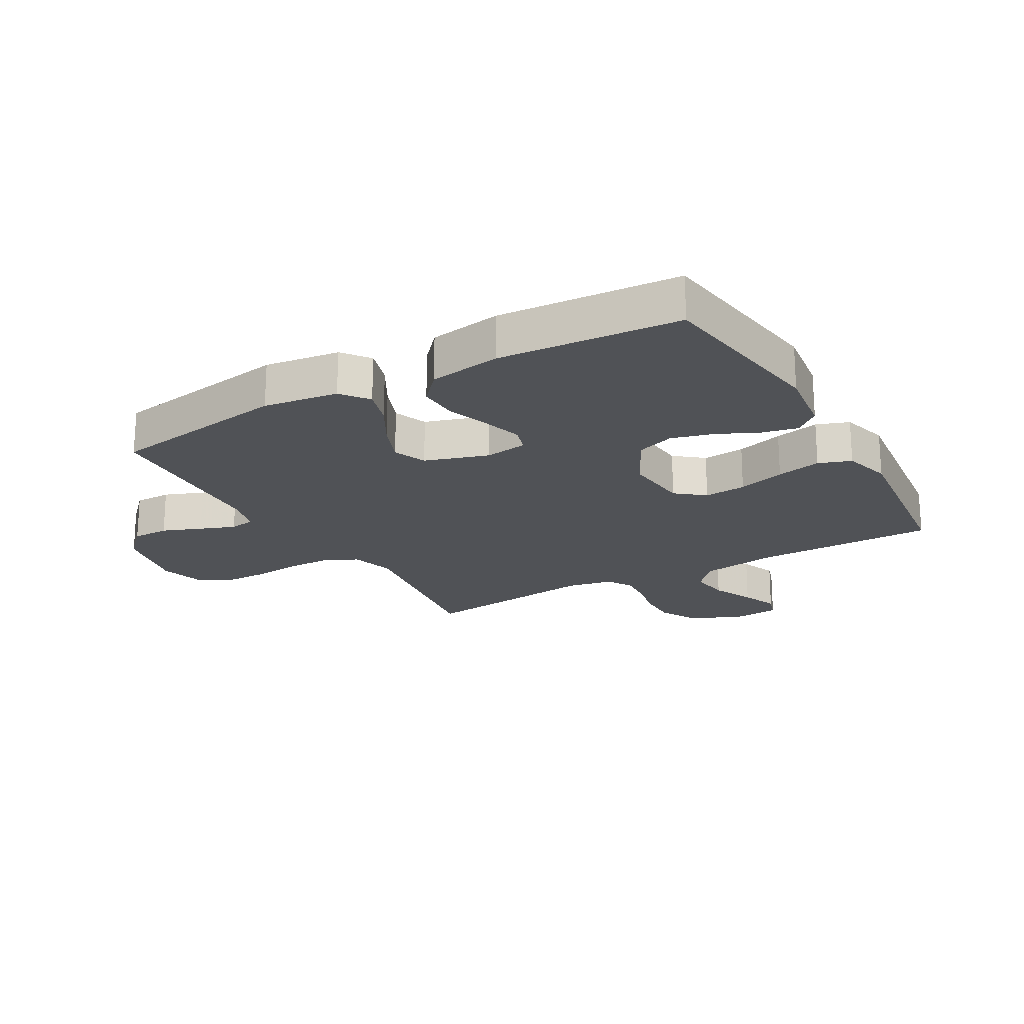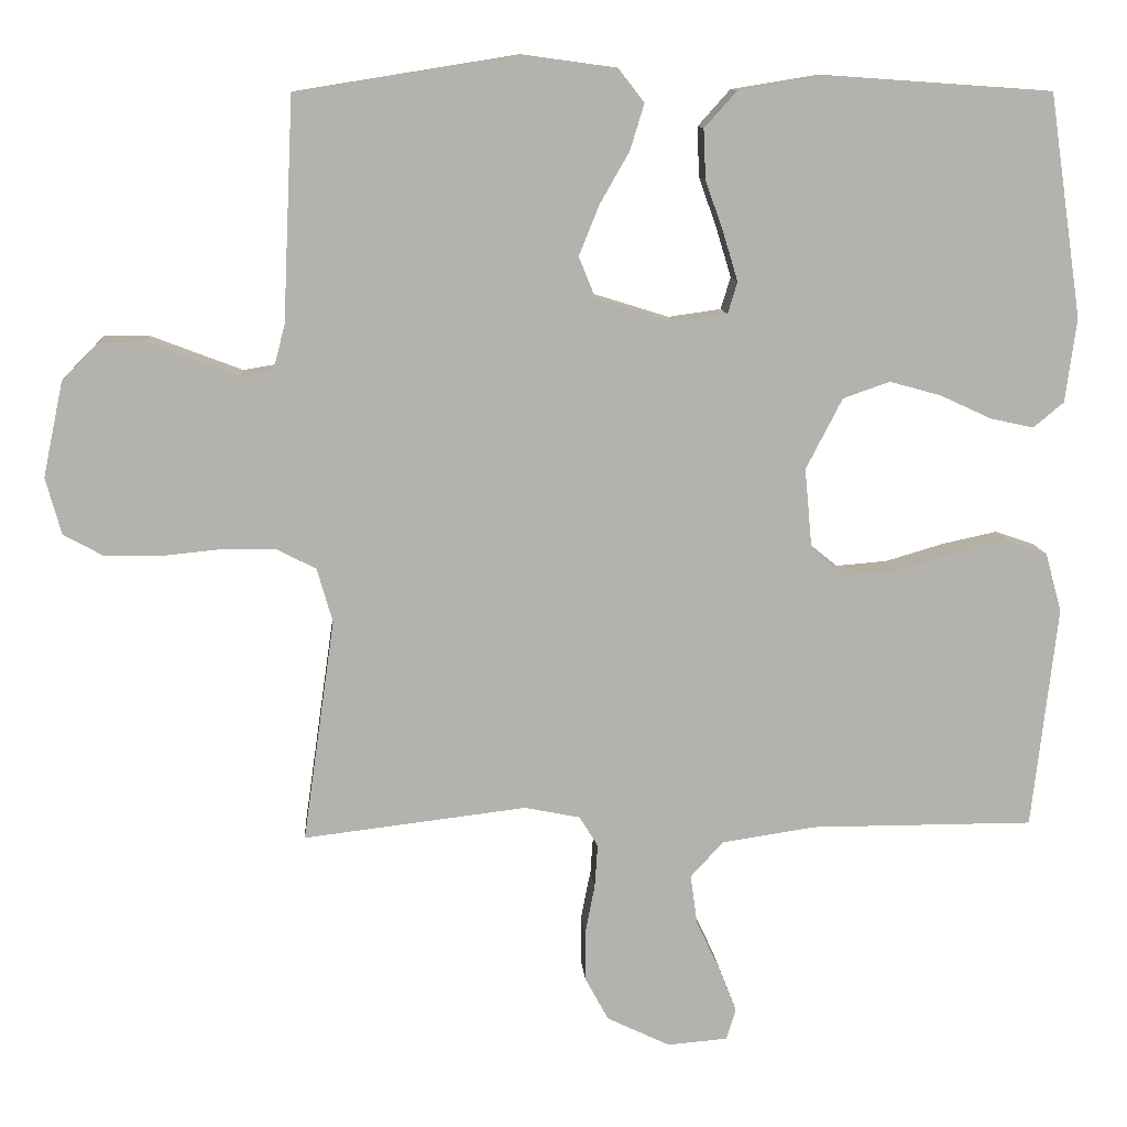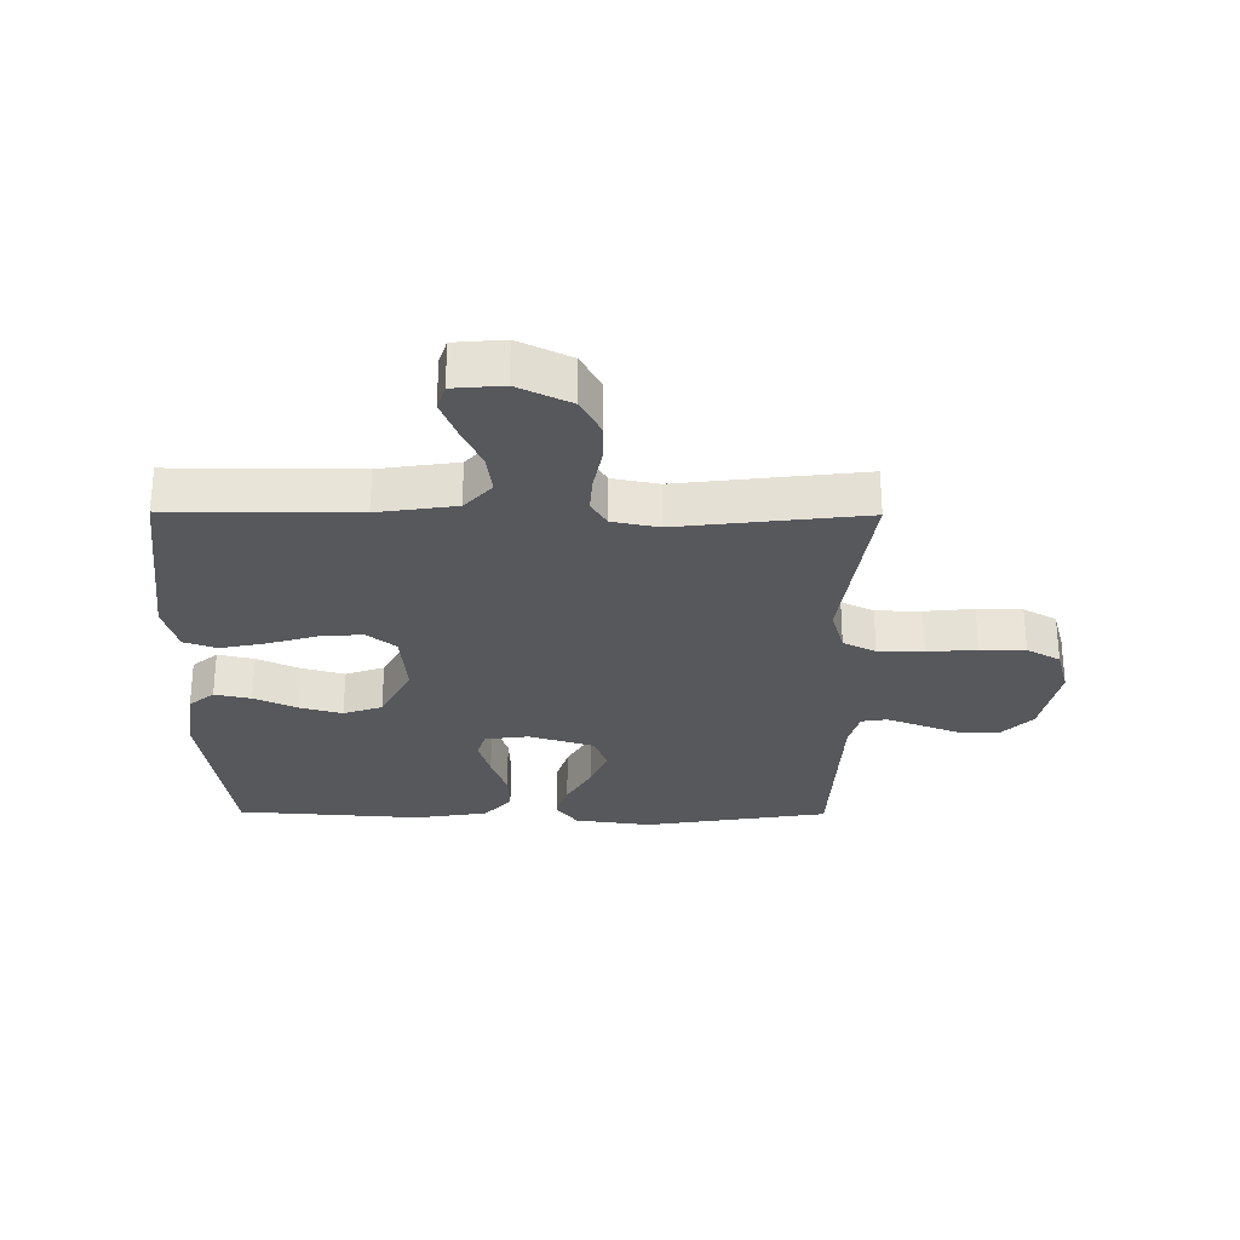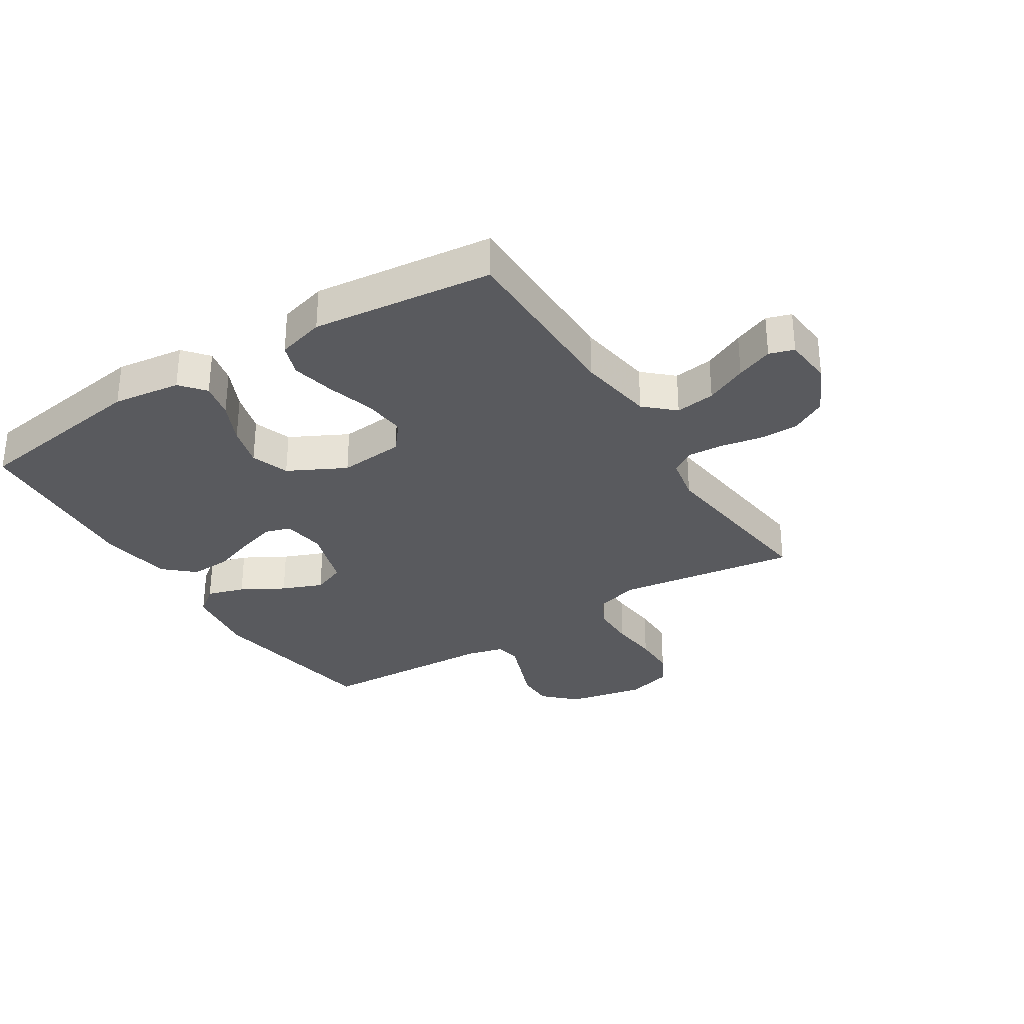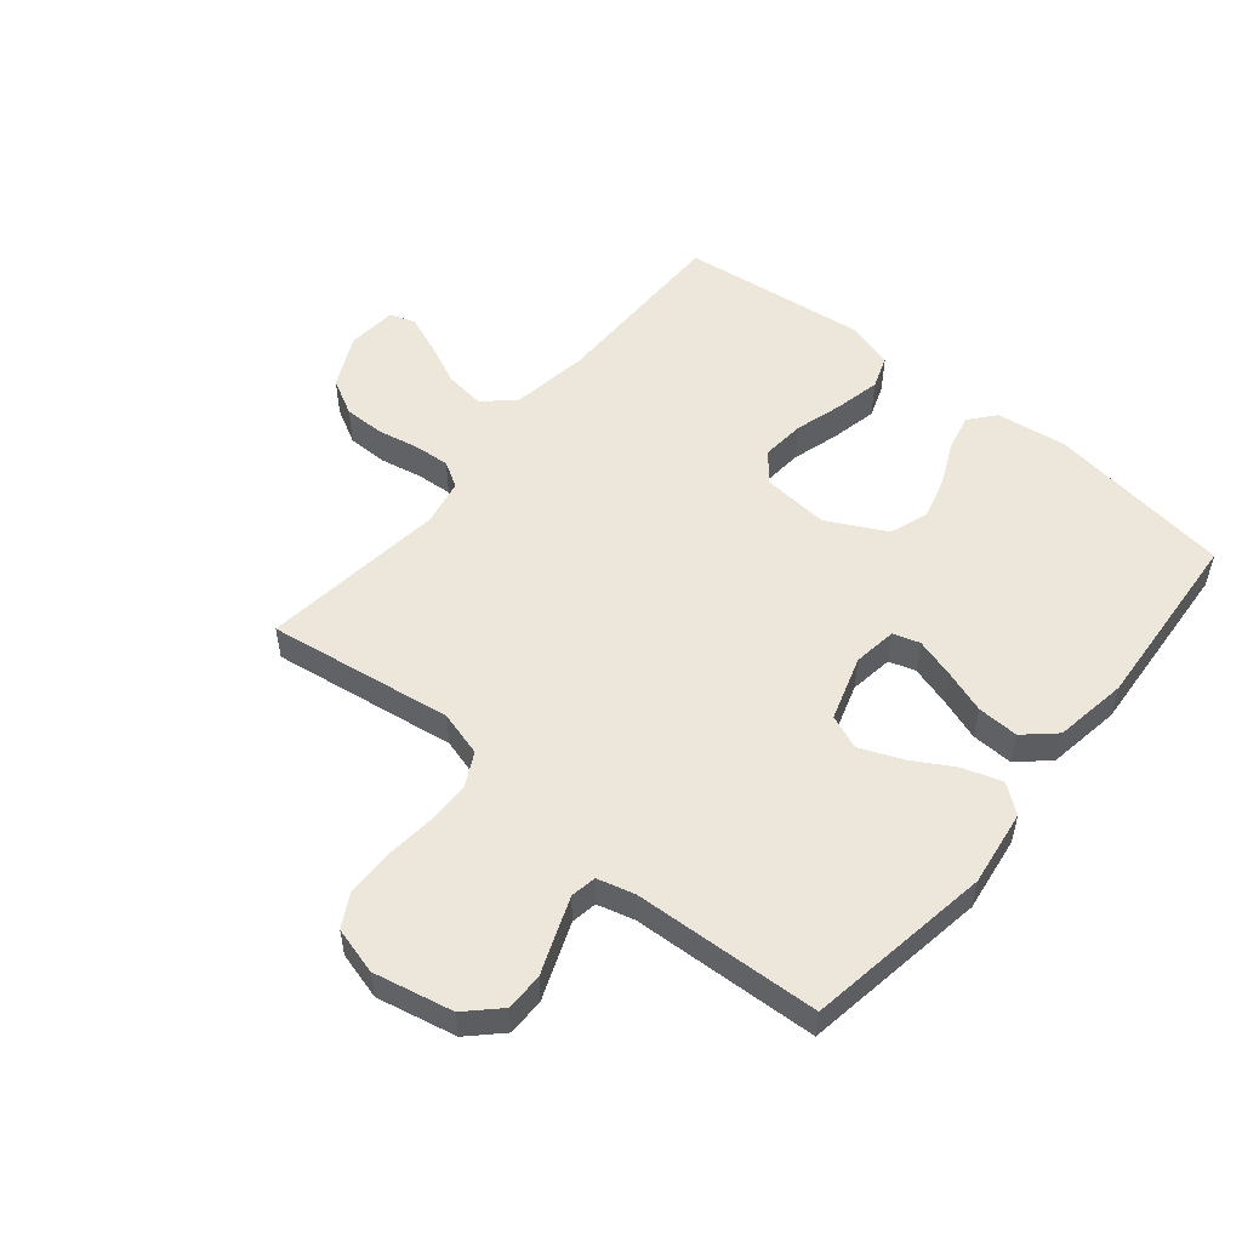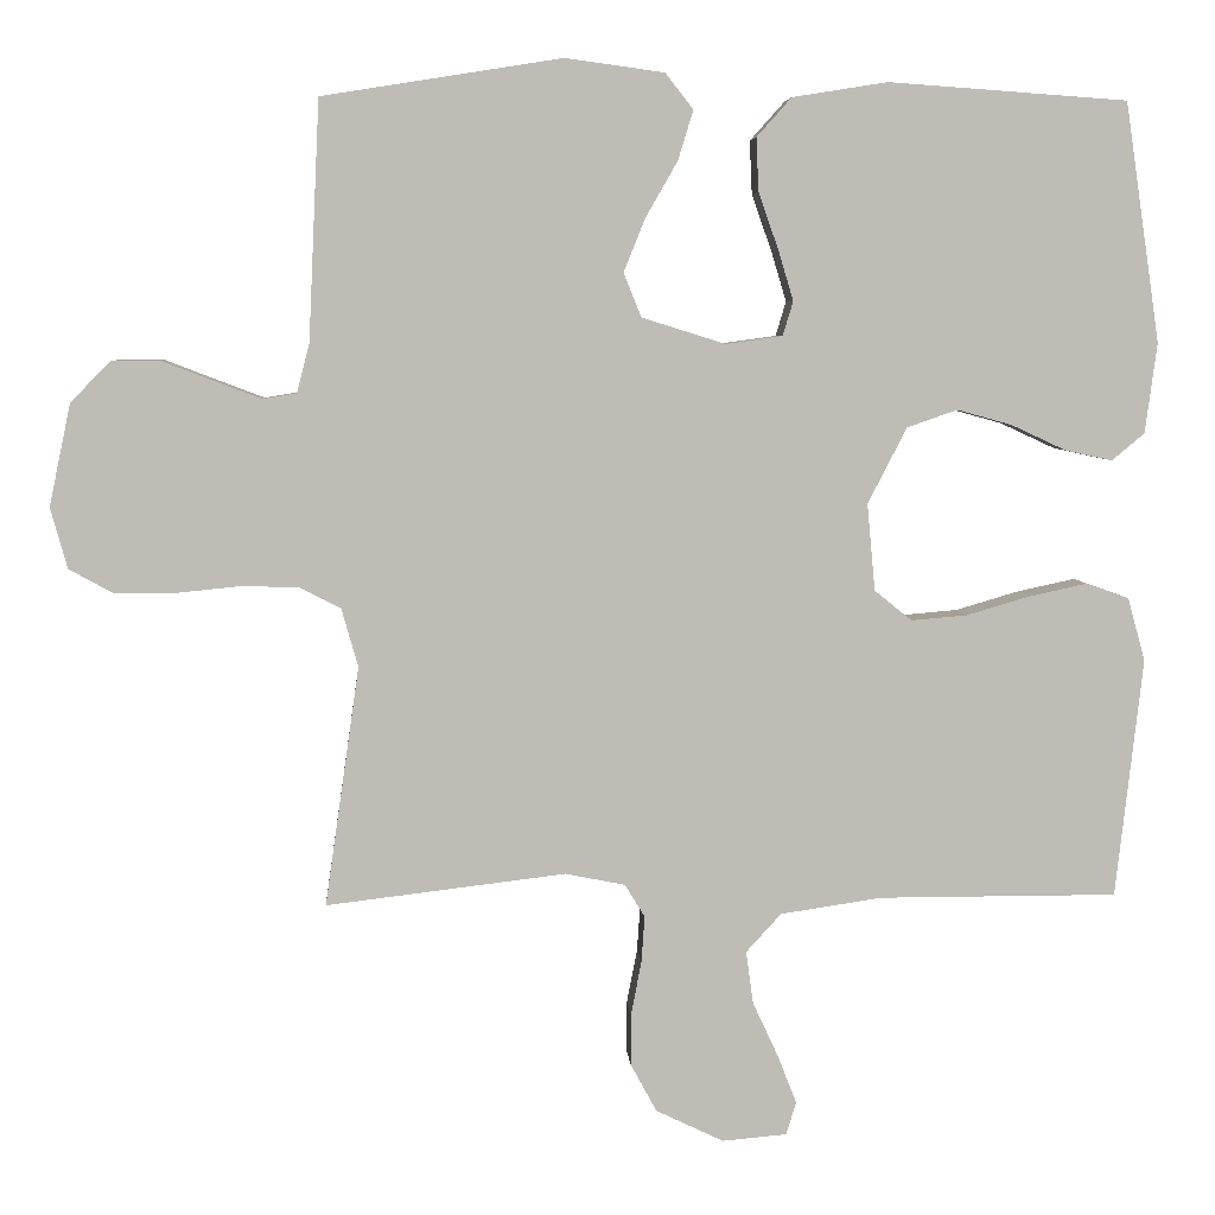
<metadata>
{"format":"obj","ext":"obj","renderer":"f3d","projection":"perspective","resolution":1024,"background":"white","views":[{"elev":-20.6,"azim":29.7,"up":"+Y"},{"elev":11.0,"azim":-4.2,"up":"+Z"},{"elev":-28.5,"azim":179.5,"up":"+Y"},{"elev":-31.4,"azim":122.3,"up":"+Y"},{"elev":52.9,"azim":-50.6,"up":"+Y"},{"elev":5.5,"azim":-4.0,"up":"+Z"}]}
</metadata>
<code>
v -0.5 0.07 -0.5
v -0.457 0.07 -0.2
v -0.478 0.07 -0.127
v -0.531 0.07 -0.1
v -0.605 0.07 -0.099
v -0.685 0.07 -0.107
v -0.758 0.07 -0.106
v -0.812 0.07 -0.076
v -0.833 0.07 0
v -0.806 0.07 0.128
v -0.756 0.07 0.179
v -0.695 0.07 0.179
v -0.63 0.07 0.154
v -0.572 0.07 0.132
v -0.53 0.07 0.139
v -0.514 0.07 0.2
v -0.5 0.07 0.5
v -0.2 0.07 0.548
v -0.076 0.07 0.531
v -0.041 0.07 0.486
v -0.06 0.07 0.424
v -0.1 0.07 0.354
v -0.127 0.07 0.287
v -0.105 0.07 0.232
v 0 0.07 0.199
v 0.071 0.07 0.209
v 0.084 0.07 0.252
v 0.065 0.07 0.315
v 0.04 0.07 0.386
v 0.037 0.07 0.453
v 0.081 0.07 0.502
v 0.2 0.07 0.521
v 0.5 0.07 0.5
v 0.544 0.07 0.2
v 0.529 0.07 0.087
v 0.488 0.07 0.053
v 0.429 0.07 0.066
v 0.36 0.07 0.098
v 0.291 0.07 0.117
v 0.228 0.07 0.095
v 0.179 0.07 0
v 0.189 0.07 -0.109
v 0.236 0.07 -0.147
v 0.306 0.07 -0.141
v 0.384 0.07 -0.118
v 0.458 0.07 -0.102
v 0.512 0.07 -0.121
v 0.534 0.07 -0.2
v 0.5 0.07 -0.5
v 0.2 0.07 -0.5
v 0.073 0.07 -0.519
v 0.029 0.07 -0.567
v 0.038 0.07 -0.633
v 0.07 0.07 -0.702
v 0.094 0.07 -0.763
v 0.081 0.07 -0.804
v 0 0.07 -0.811
v -0.085 0.07 -0.77
v -0.117 0.07 -0.711
v -0.117 0.07 -0.645
v -0.104 0.07 -0.578
v -0.1 0.07 -0.52
v -0.125 0.07 -0.479
v -0.2 0.07 -0.464
v -0.5 0 -0.5
v -0.457 0 -0.2
v -0.478 0 -0.127
v -0.531 0 -0.1
v -0.605 0 -0.099
v -0.685 0 -0.107
v -0.758 0 -0.106
v -0.812 0 -0.076
v -0.833 0 0
v -0.806 0 0.128
v -0.756 0 0.179
v -0.695 0 0.179
v -0.63 0 0.154
v -0.572 0 0.132
v -0.53 0 0.139
v -0.514 0 0.2
v -0.5 0 0.5
v -0.2 0 0.548
v -0.076 0 0.531
v -0.041 0 0.486
v -0.06 0 0.424
v -0.1 0 0.354
v -0.127 0 0.287
v -0.105 0 0.232
v 0 0 0.199
v 0.071 0 0.209
v 0.084 0 0.252
v 0.065 0 0.315
v 0.04 0 0.386
v 0.037 0 0.453
v 0.081 0 0.502
v 0.2 0 0.521
v 0.5 0 0.5
v 0.544 0 0.2
v 0.529 0 0.087
v 0.488 0 0.053
v 0.429 0 0.066
v 0.36 0 0.098
v 0.291 0 0.117
v 0.228 0 0.095
v 0.179 0 0
v 0.189 0 -0.109
v 0.236 0 -0.147
v 0.306 0 -0.141
v 0.384 0 -0.118
v 0.458 0 -0.102
v 0.512 0 -0.121
v 0.534 0 -0.2
v 0.5 0 -0.5
v 0.2 0 -0.5
v 0.073 0 -0.519
v 0.029 0 -0.567
v 0.038 0 -0.633
v 0.07 0 -0.702
v 0.094 0 -0.763
v 0.081 0 -0.804
v 0 0 -0.811
v -0.085 0 -0.77
v -0.117 0 -0.711
v -0.117 0 -0.645
v -0.104 0 -0.578
v -0.1 0 -0.52
v -0.125 0 -0.479
v -0.2 0 -0.464
f 58 59 60 61
f 58 61 62
f 57 58 62
f 56 57 62
f 53 54 55 56
f 53 56 62 63
f 47 48 49 50
f 47 50 51
f 44 45 46 47
f 44 47 51
f 43 44 51 52
f 35 36 37 38
f 35 38 39
f 34 35 39
f 33 34 39
f 32 33 39 40
f 28 29 30 31
f 27 28 31 32
f 26 27 32 40
f 19 20 21 22
f 19 22 23
f 16 17 18 19
f 15 16 19 23
f 10 11 12 13
f 10 13 14
f 9 10 14
f 8 9 14 15
f 5 6 7 8
f 4 5 8 15
f 64 1 2
f 63 64 2 3
f 52 53 63 3
f 42 43 52 3
f 25 26 40 41
f 24 25 41 42
f 4 15 23 24
f 3 4 24 42
f 125 124 123 122
f 126 125 122
f 126 122 121
f 126 121 120
f 120 119 118 117
f 127 126 120 117
f 114 113 112 111
f 115 114 111
f 111 110 109 108
f 115 111 108
f 116 115 108 107
f 102 101 100 99
f 103 102 99
f 103 99 98
f 103 98 97
f 104 103 97 96
f 95 94 93 92
f 96 95 92 91
f 104 96 91 90
f 86 85 84 83
f 87 86 83
f 83 82 81 80
f 87 83 80 79
f 77 76 75 74
f 78 77 74
f 78 74 73
f 79 78 73 72
f 72 71 70 69
f 79 72 69 68
f 66 65 128
f 67 66 128 127
f 67 127 117 116
f 67 116 107 106
f 105 104 90 89
f 106 105 89 88
f 88 87 79 68
f 106 88 68 67
f 1 65 66 2
f 2 66 67 3
f 3 67 68 4
f 4 68 69 5
f 5 69 70 6
f 6 70 71 7
f 7 71 72 8
f 8 72 73 9
f 9 73 74 10
f 10 74 75 11
f 11 75 76 12
f 12 76 77 13
f 13 77 78 14
f 14 78 79 15
f 15 79 80 16
f 16 80 81 17
f 17 81 82 18
f 18 82 83 19
f 19 83 84 20
f 20 84 85 21
f 21 85 86 22
f 22 86 87 23
f 23 87 88 24
f 24 88 89 25
f 25 89 90 26
f 26 90 91 27
f 27 91 92 28
f 28 92 93 29
f 29 93 94 30
f 30 94 95 31
f 31 95 96 32
f 32 96 97 33
f 33 97 98 34
f 34 98 99 35
f 35 99 100 36
f 36 100 101 37
f 37 101 102 38
f 38 102 103 39
f 39 103 104 40
f 40 104 105 41
f 41 105 106 42
f 42 106 107 43
f 43 107 108 44
f 44 108 109 45
f 45 109 110 46
f 46 110 111 47
f 47 111 112 48
f 48 112 113 49
f 49 113 114 50
f 50 114 115 51
f 51 115 116 52
f 52 116 117 53
f 53 117 118 54
f 54 118 119 55
f 55 119 120 56
f 56 120 121 57
f 57 121 122 58
f 58 122 123 59
f 59 123 124 60
f 60 124 125 61
f 61 125 126 62
f 62 126 127 63
f 63 127 128 64
f 64 128 65 1

</code>
